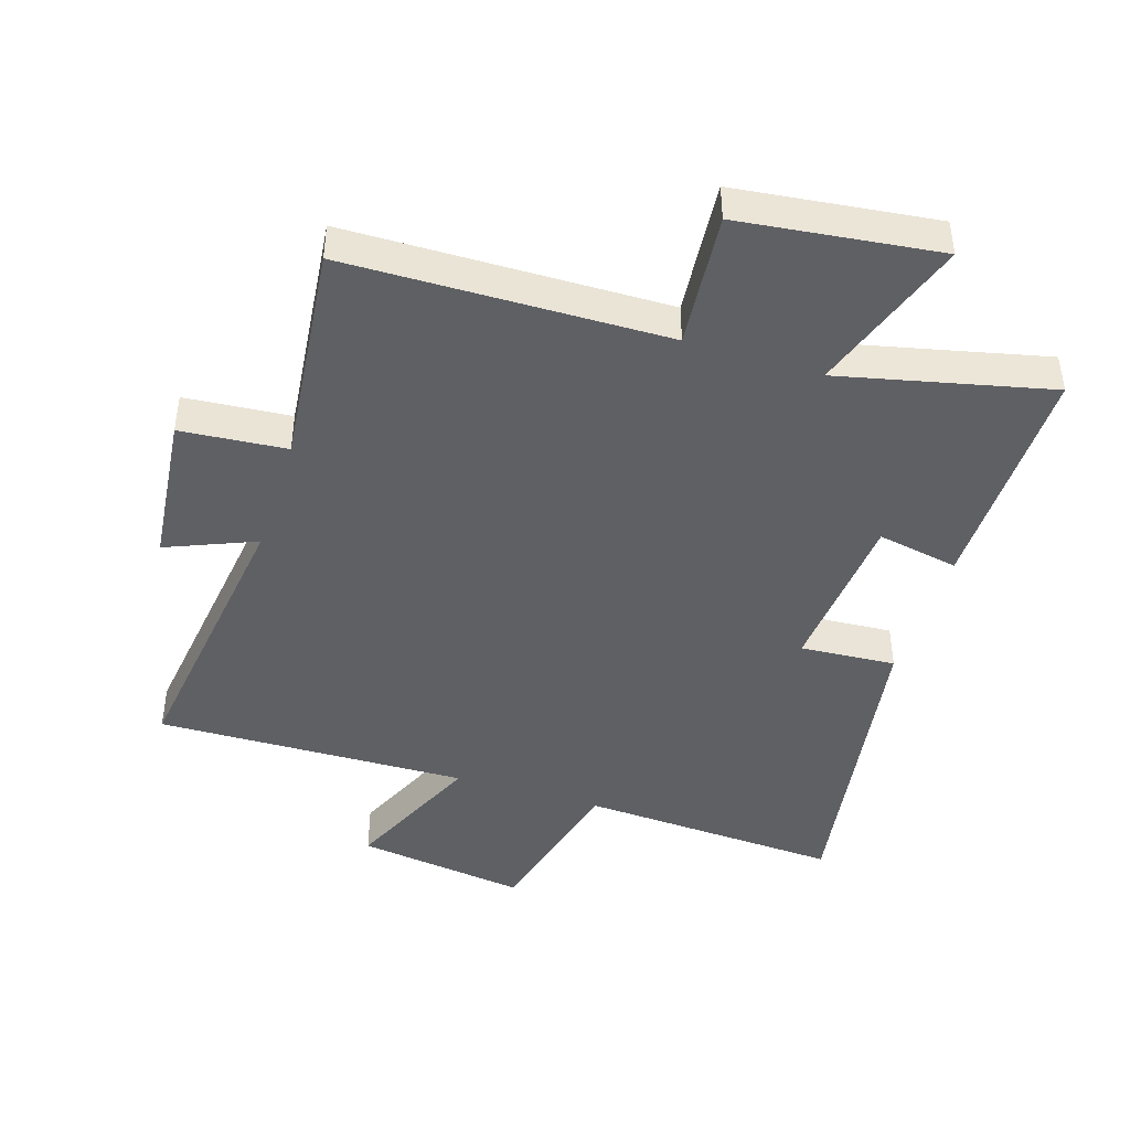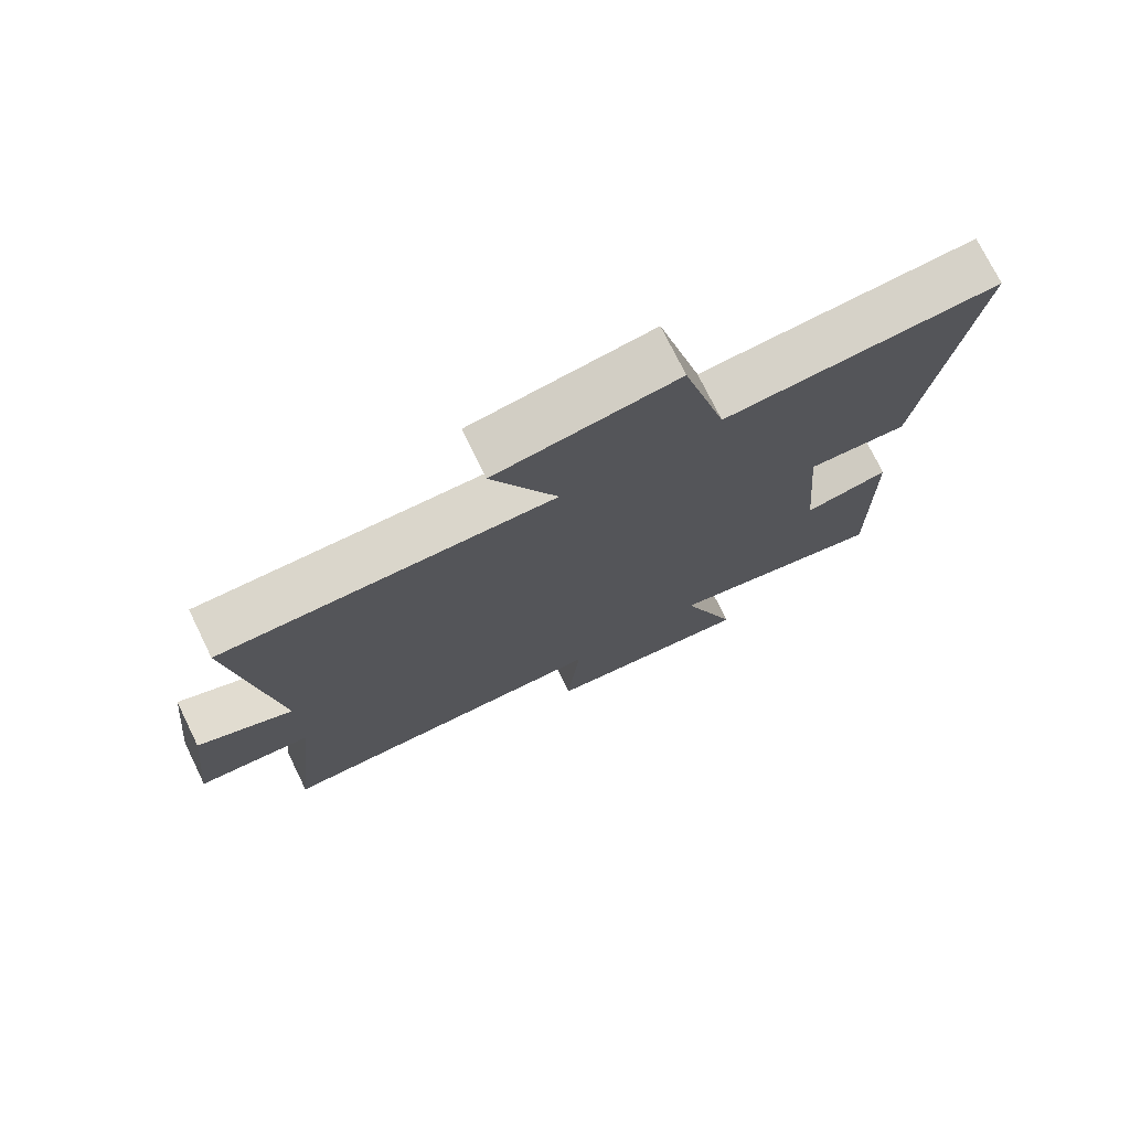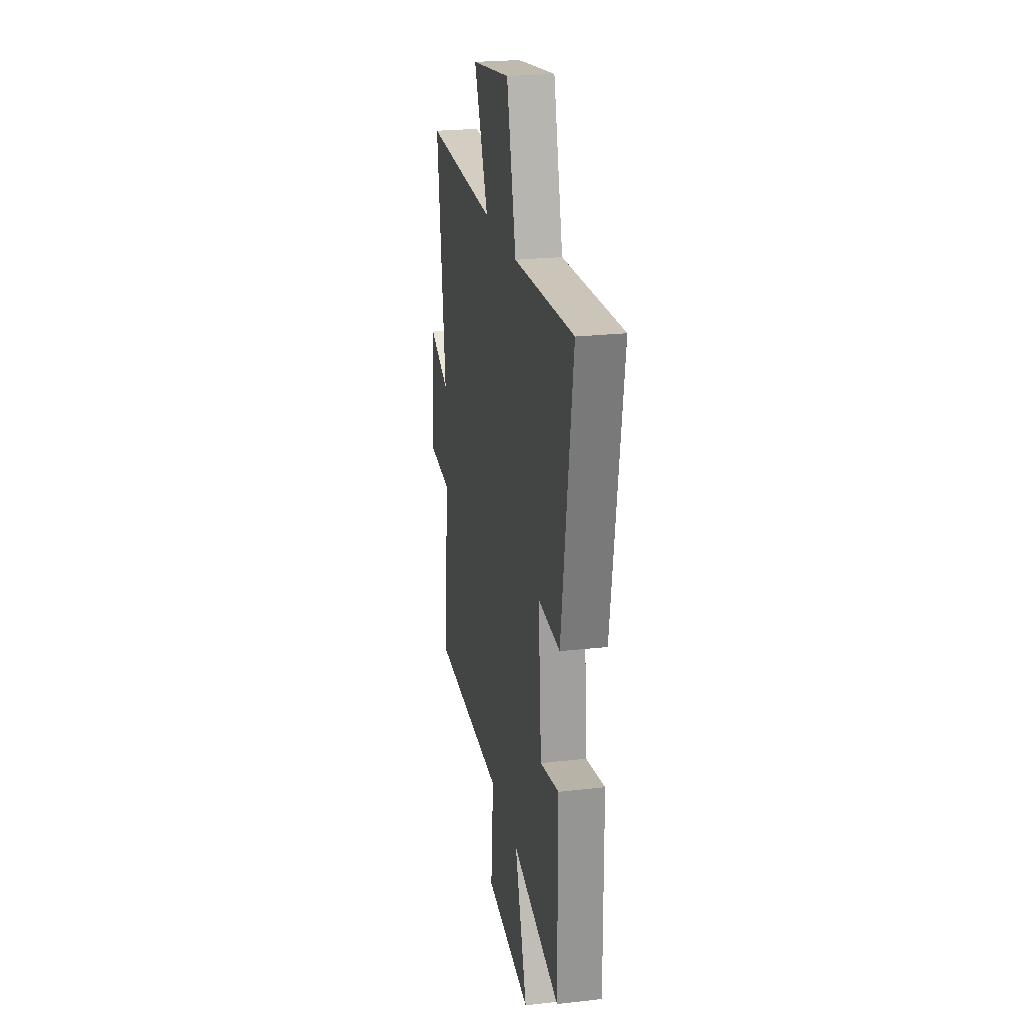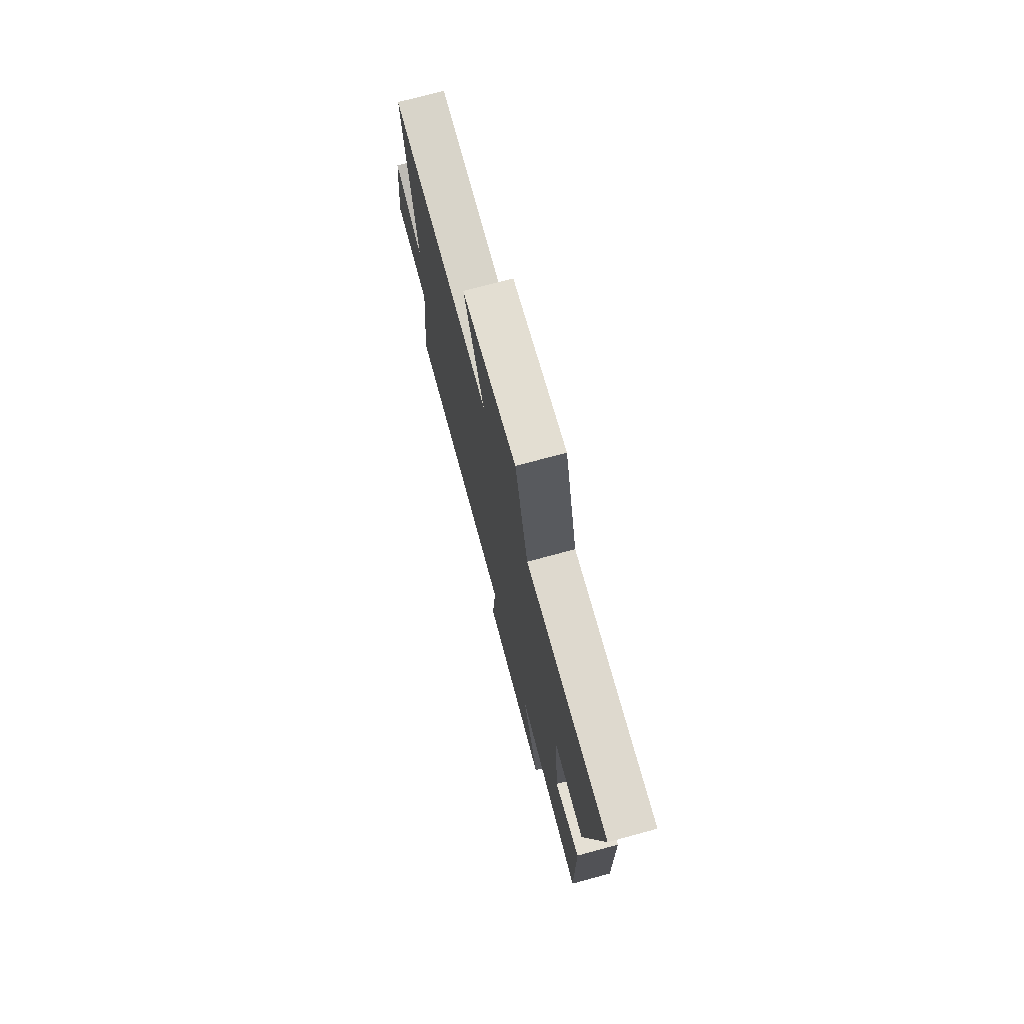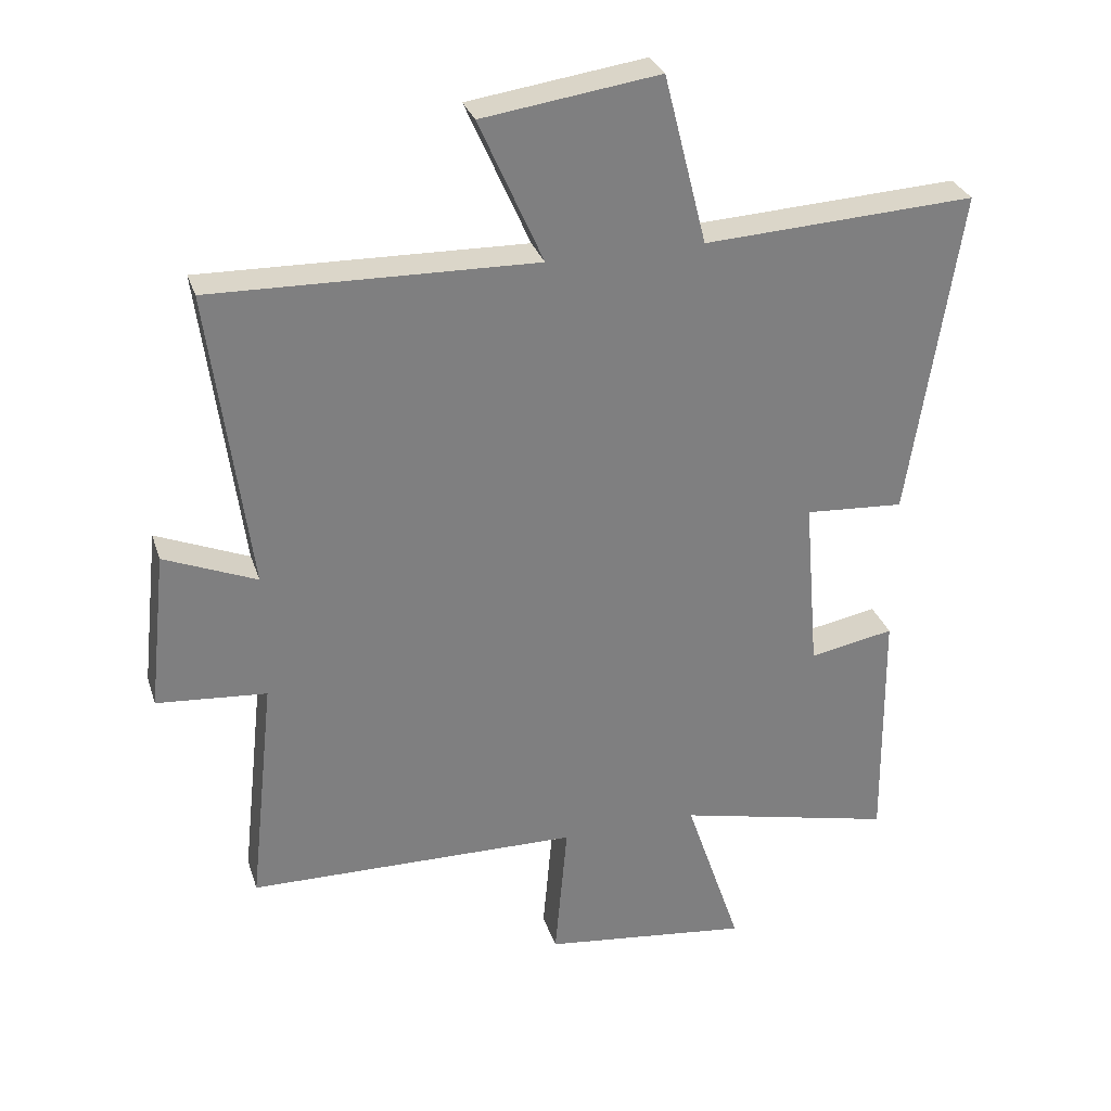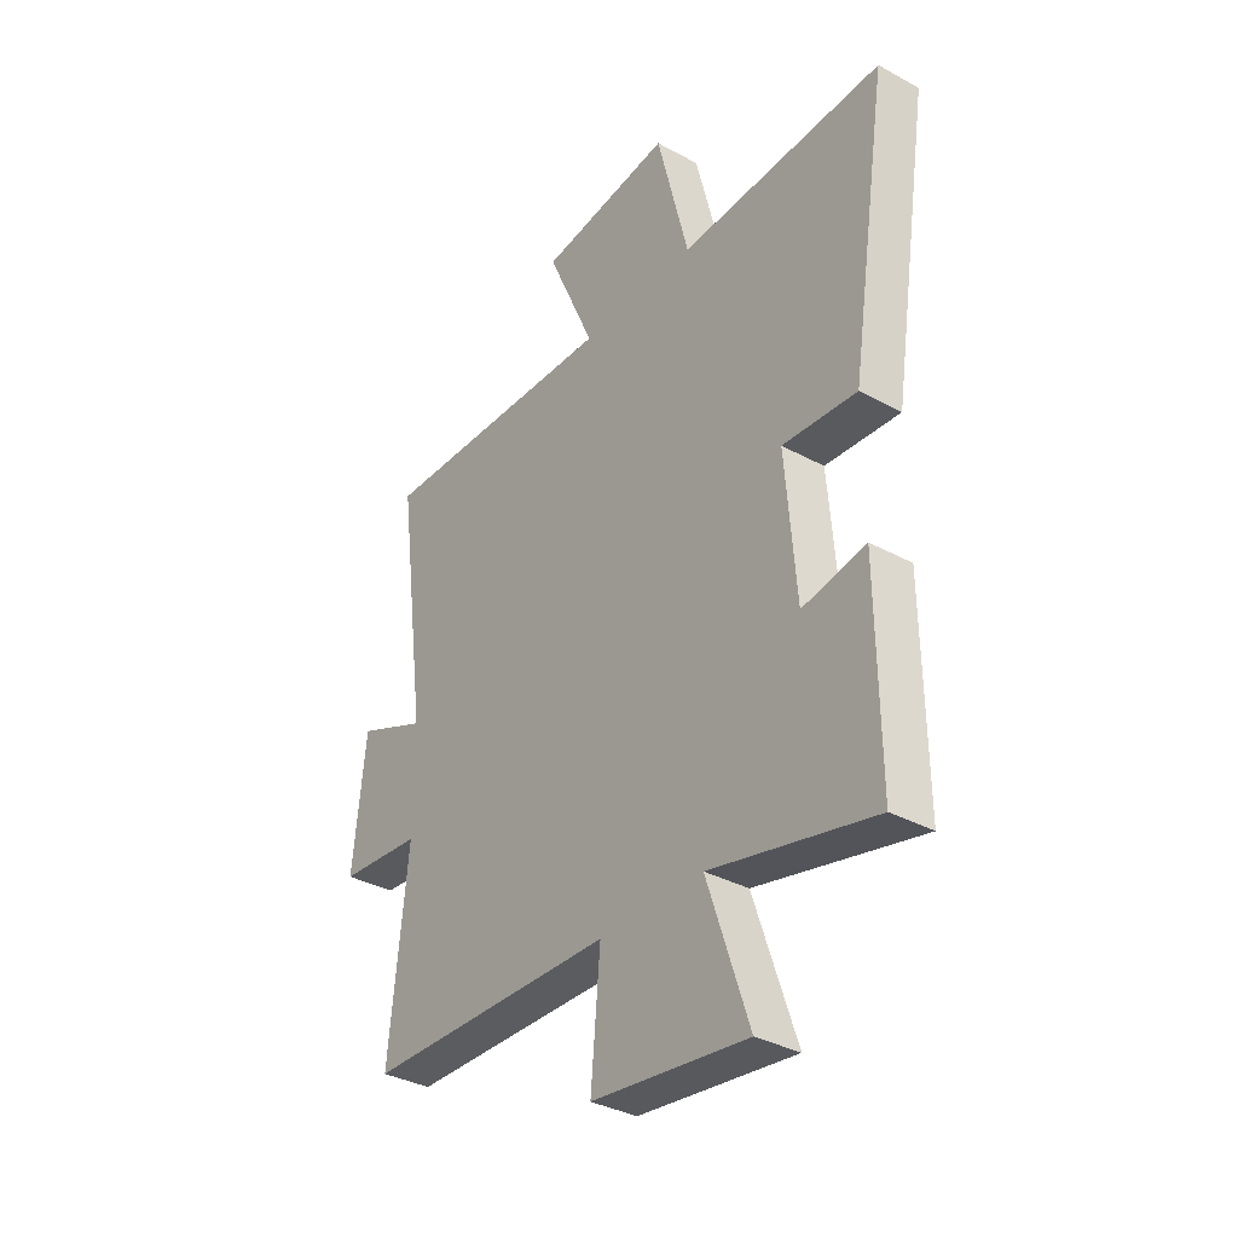
<metadata>
{"format":"obj","ext":"obj","renderer":"f3d","projection":"perspective","resolution":1024,"background":"white","views":[{"elev":-44.2,"azim":162.4,"up":"+Y"},{"elev":74.9,"azim":153.8,"up":"+Z"},{"elev":23.6,"azim":-100.8,"up":"+Z"},{"elev":74.3,"azim":-105.2,"up":"+Z"},{"elev":30.1,"azim":163.5,"up":"+Z"},{"elev":-34.7,"azim":-126.2,"up":"+Z"}]}
</metadata>
<code>
v -0.577 0.07 0.522
v -0.166 0.07 0.5
v -0.101 0.07 0.757
v 0.167 0.07 0.719
v 0.07 0.07 0.5
v 0.56 0.07 0.512
v 0.5 0.07 0.057
v 0.64 0.07 0.115
v 0.666 0.07 -0.125
v 0.5 0.07 -0.139
v 0.538 0.07 -0.491
v 0.036 0.07 -0.5
v 0.055 0.07 -0.713
v -0.259 0.07 -0.751
v -0.174 0.07 -0.5
v -0.504 0.07 -0.576
v -0.5 0.07 -0.206
v -0.372 0.07 -0.23
v -0.35 0.07 0.034
v -0.5 0.07 0.024
v -0.577 0 0.522
v -0.166 0 0.5
v -0.101 0 0.757
v 0.167 0 0.719
v 0.07 0 0.5
v 0.56 0 0.512
v 0.5 0 0.057
v 0.64 0 0.115
v 0.666 0 -0.125
v 0.5 0 -0.139
v 0.538 0 -0.491
v 0.036 0 -0.5
v 0.055 0 -0.713
v -0.259 0 -0.751
v -0.174 0 -0.5
v -0.504 0 -0.576
v -0.5 0 -0.206
v -0.372 0 -0.23
v -0.35 0 0.034
v -0.5 0 0.024
f 19 20 1 2
f 18 19 2
f 15 16 17 18
f 15 18 2
f 12 13 14 15
f 12 15 2
f 11 12 2
f 10 11 2
f 7 8 9 10
f 7 10 2
f 5 6 7
f 5 7 2
f 2 3 4 5
f 22 21 40 39
f 22 39 38
f 38 37 36 35
f 22 38 35
f 35 34 33 32
f 22 35 32
f 22 32 31
f 22 31 30
f 30 29 28 27
f 22 30 27
f 27 26 25
f 22 27 25
f 25 24 23 22
f 1 21 22 2
f 2 22 23 3
f 3 23 24 4
f 4 24 25 5
f 5 25 26 6
f 6 26 27 7
f 7 27 28 8
f 8 28 29 9
f 9 29 30 10
f 10 30 31 11
f 11 31 32 12
f 12 32 33 13
f 13 33 34 14
f 14 34 35 15
f 15 35 36 16
f 16 36 37 17
f 17 37 38 18
f 18 38 39 19
f 19 39 40 20
f 20 40 21 1

</code>
